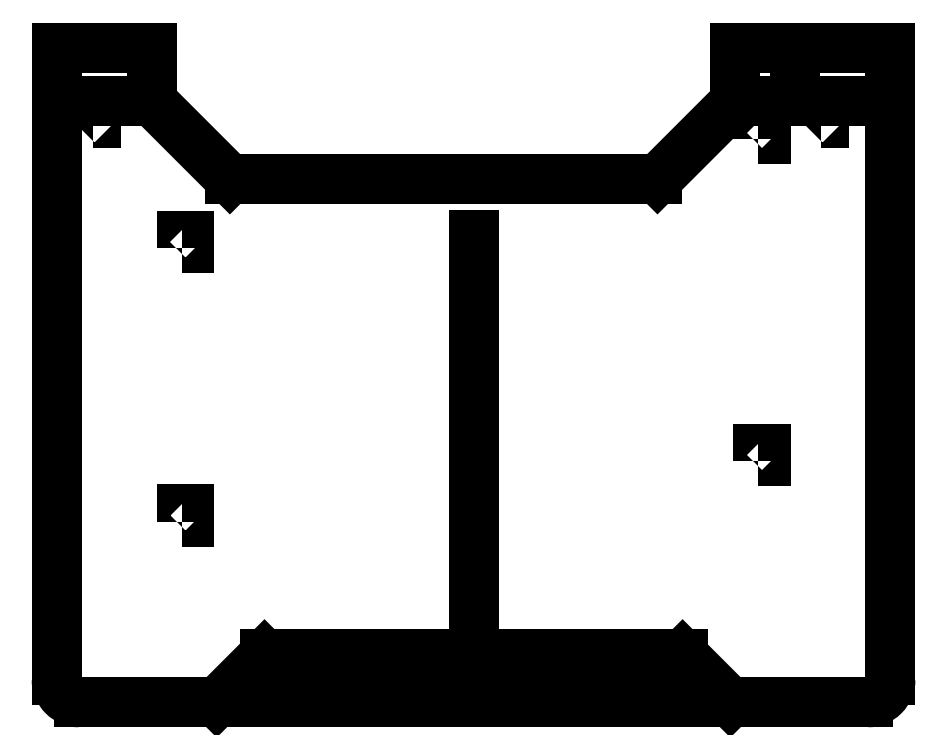
<metadata>
{"format":"dxf","ext":"dxf","renderer":"ezdxf+matplotlib","layout":"modelspace","background":"white","min_lineweight":24,"dpi":150}
</metadata>
<code>
0
SECTION
2
ENTITIES
0
LINE
8
0
10
-34.9
20
15.65
30
0
11
-34.9
21
-37.25
31
0
0
LINE
8
0
10
-33
20
-39.15
30
0
11
-23.46
21
-39.15
31
0
0
LINE
8
0
10
13.46
20
-39.15
30
0
11
33
21
-39.15
31
0
0
LINE
8
0
10
34.9
20
-37.25
30
0
11
34.9
21
15.65
31
0
0
LINE
8
0
10
-34.9
20
15.65
30
0
11
-26.9
21
15.65
31
0
0
LINE
8
0
10
-26.9
20
15.65
30
0
11
-26.9
21
11.15
31
0
0
LINE
8
0
10
-26.9
20
11.15
30
0
11
-20.4
21
4.648
31
0
0
LINE
8
0
10
-20.4
20
4.648
30
0
11
15.4
21
4.648
31
0
0
LINE
8
0
10
15.4
20
4.648
30
0
11
21.9
21
11.15
31
0
0
LINE
8
0
10
21.9
20
11.15
30
0
11
21.9
21
15.65
31
0
0
LINE
8
0
10
21.9
20
15.65
30
0
11
34.9
21
15.65
31
0
0
LINE
8
0
10
13.46
20
-39.15
30
0
11
-23.46
21
-39.15
31
0
0
ARC
8
0
10
33
20
-37.25
30
0
40
1.898
210
0
220
0
230
1
50
-90
51
0
0
ARC
8
0
10
-33
20
-37.25
30
0
40
1.898
210
0
220
0
230
1
50
180
51
270
0
LINE
8
0
10
-21.5
20
-39.15
30
0
11
-17.5
21
-35.15
31
0
0
LINE
8
0
10
-17.5
20
-35.15
30
0
11
17.5
21
-35.15
31
0
0
LINE
8
0
10
17.5
20
-35.15
30
0
11
21.5
21
-39.15
31
0
0
LINE
8
0
10
21.9
20
11.15
30
0
11
26.9
21
11.15
31
0
0
LINE
8
0
10
26.9
20
11.15
30
0
11
26.9
21
15.65
31
0
0
LINE
8
0
10
0
20
0
30
0
11
-4.273e-15
21
-35.15
31
0
0
LWPOLYLINE
8
0
90
4
70
1
43
0
10
-31.89
20
9.368
10
-31.89
20
9.652
10
-31.61
20
9.652
10
-31.61
20
9.368
0
LWPOLYLINE
8
0
90
4
70
1
43
0
10
29.07
20
9.368
10
29.07
20
9.652
10
29.35
20
9.652
10
29.35
20
9.368
0
LWPOLYLINE
8
0
90
4
70
1
43
0
10
-24.45
20
-1.158
10
-24.45
20
-0.142
10
-23.81
20
-0.142
10
-23.81
20
-1.158
0
LWPOLYLINE
8
0
90
4
70
1
43
0
10
-24.45
20
-24.02
10
-24.45
20
-23
10
-23.81
20
-23
10
-23.81
20
-24.02
0
LWPOLYLINE
8
0
90
4
70
1
43
0
10
23.81
20
7.986
10
23.81
20
9.002
10
24.45
20
9.002
10
24.45
20
7.986
0
LWPOLYLINE
8
0
90
4
70
1
43
0
10
23.81
20
-18.94
10
23.81
20
-17.92
10
24.45
20
-17.92
10
24.45
20
-18.94
0
LINE
8
0
10
-26.9
20
11.15
30
0
11
-34.9
21
11.15
31
0
0
LINE
8
0
10
26.9
20
11.15
30
0
11
34.9
21
11.15
31
0
0
ENDSEC
0
EOF

</code>
